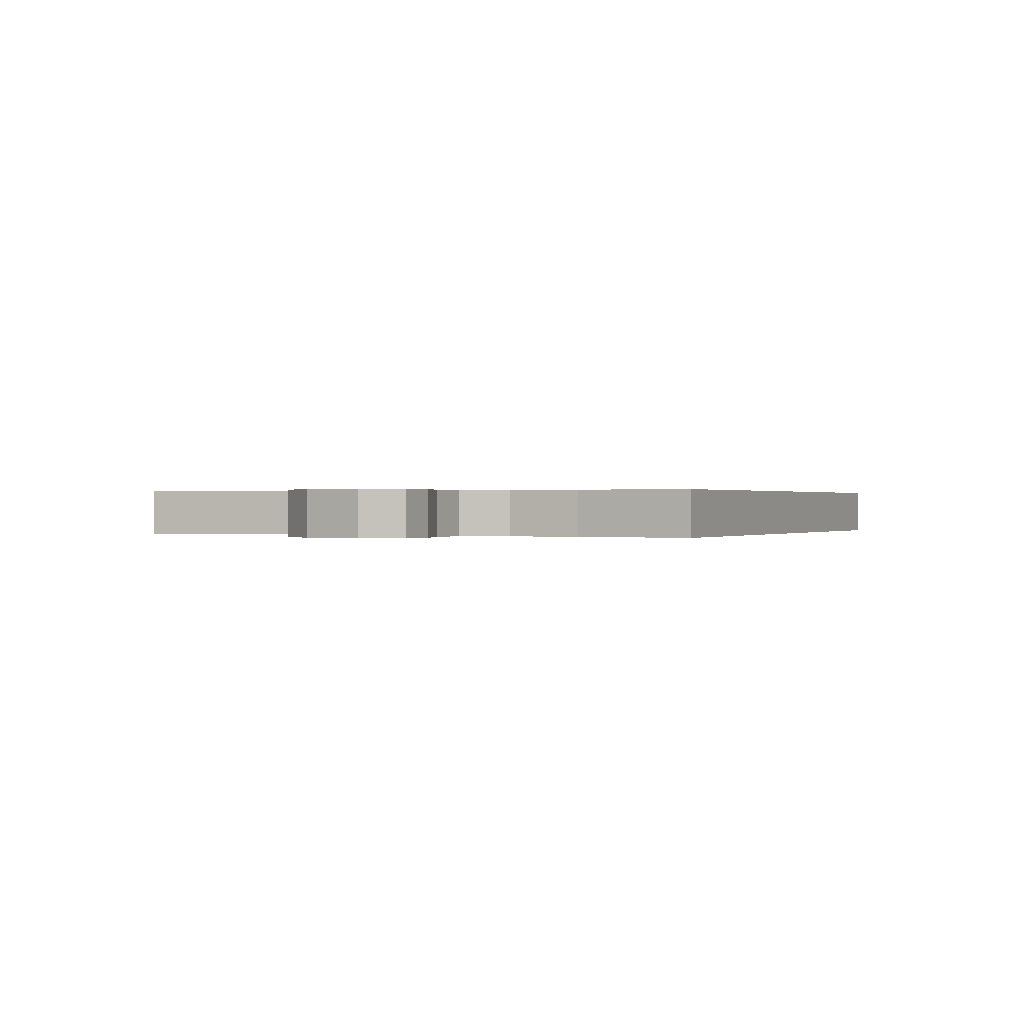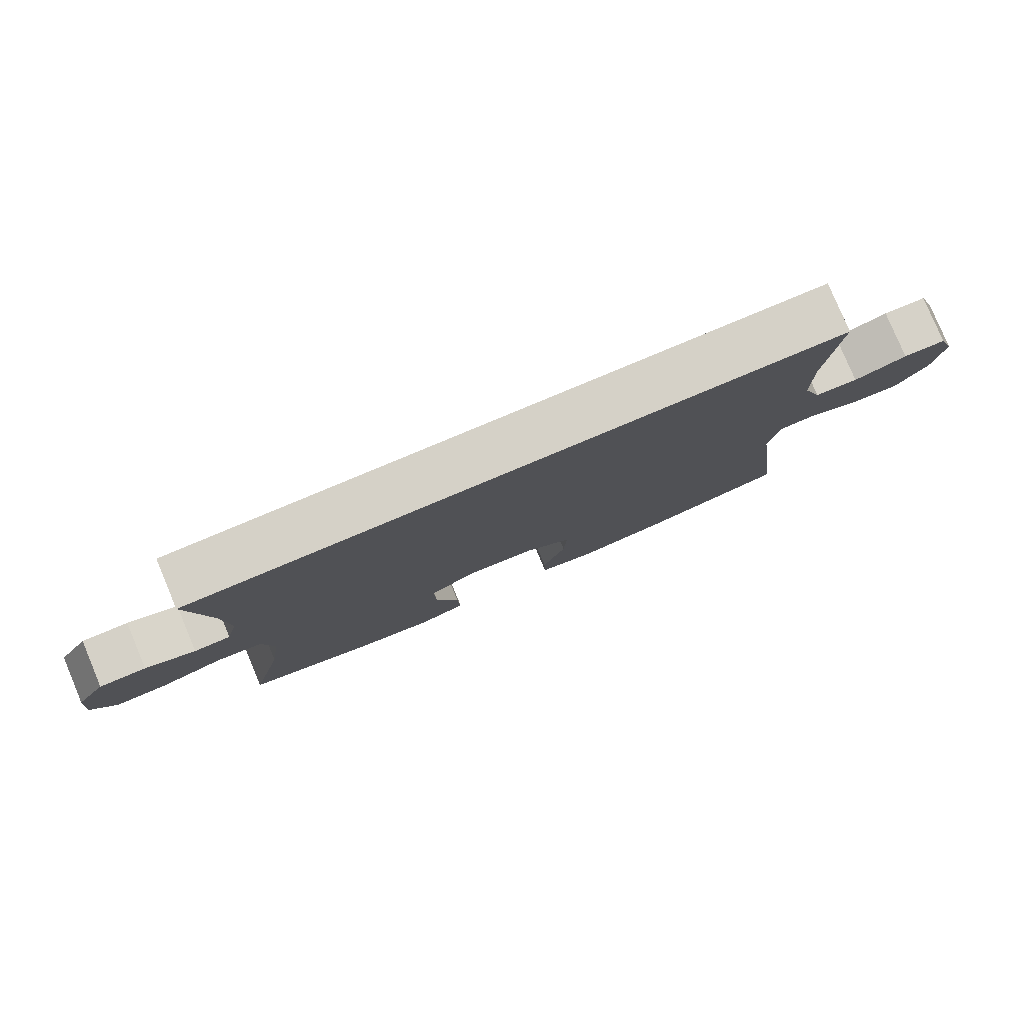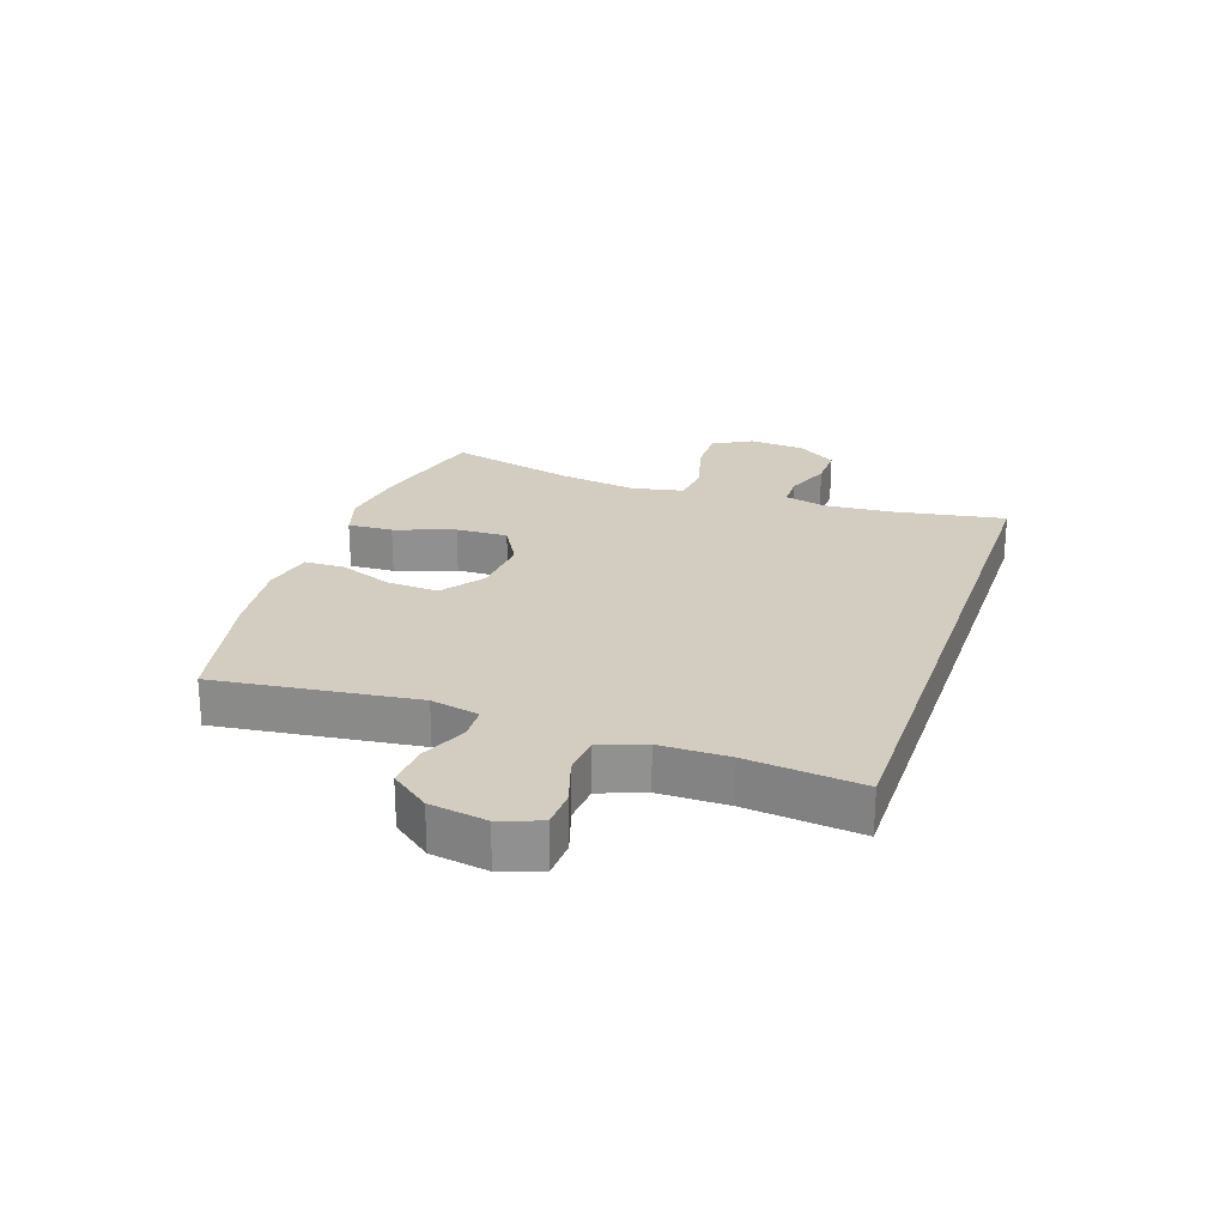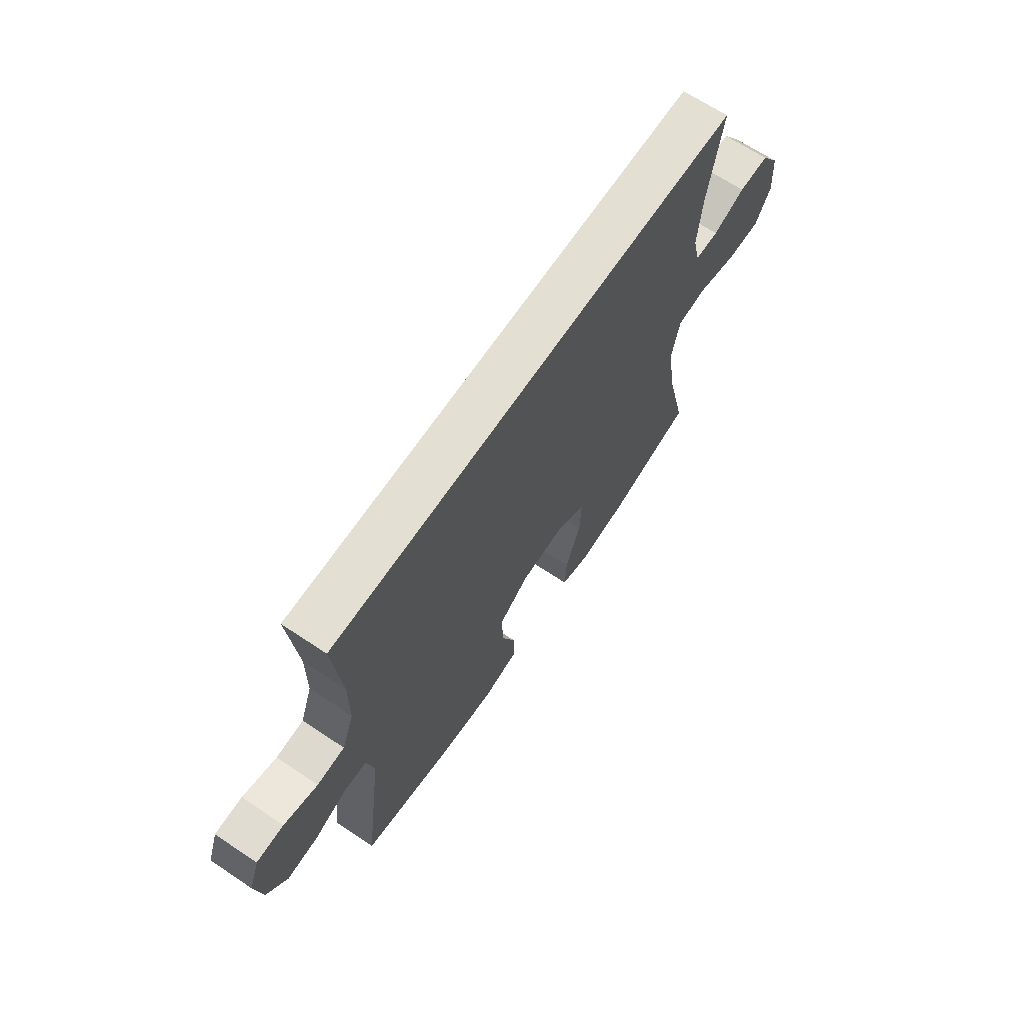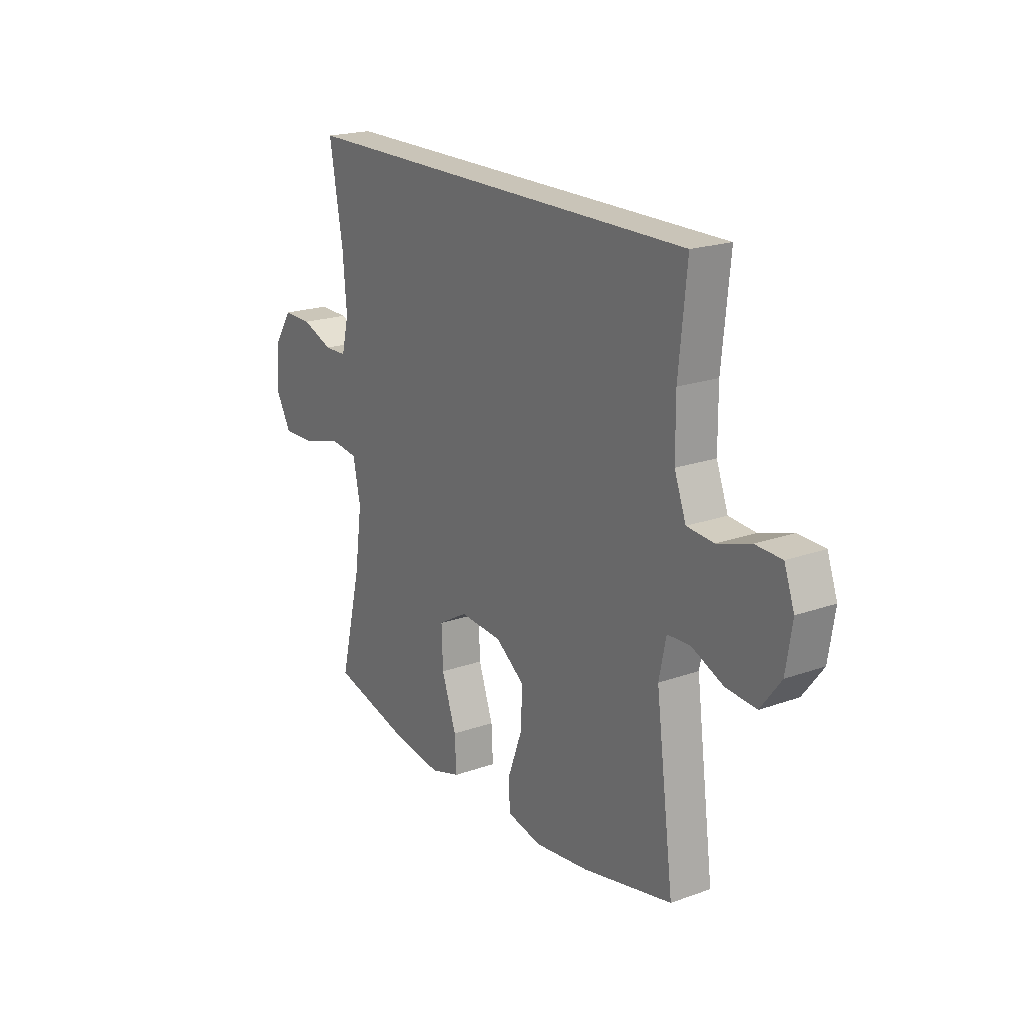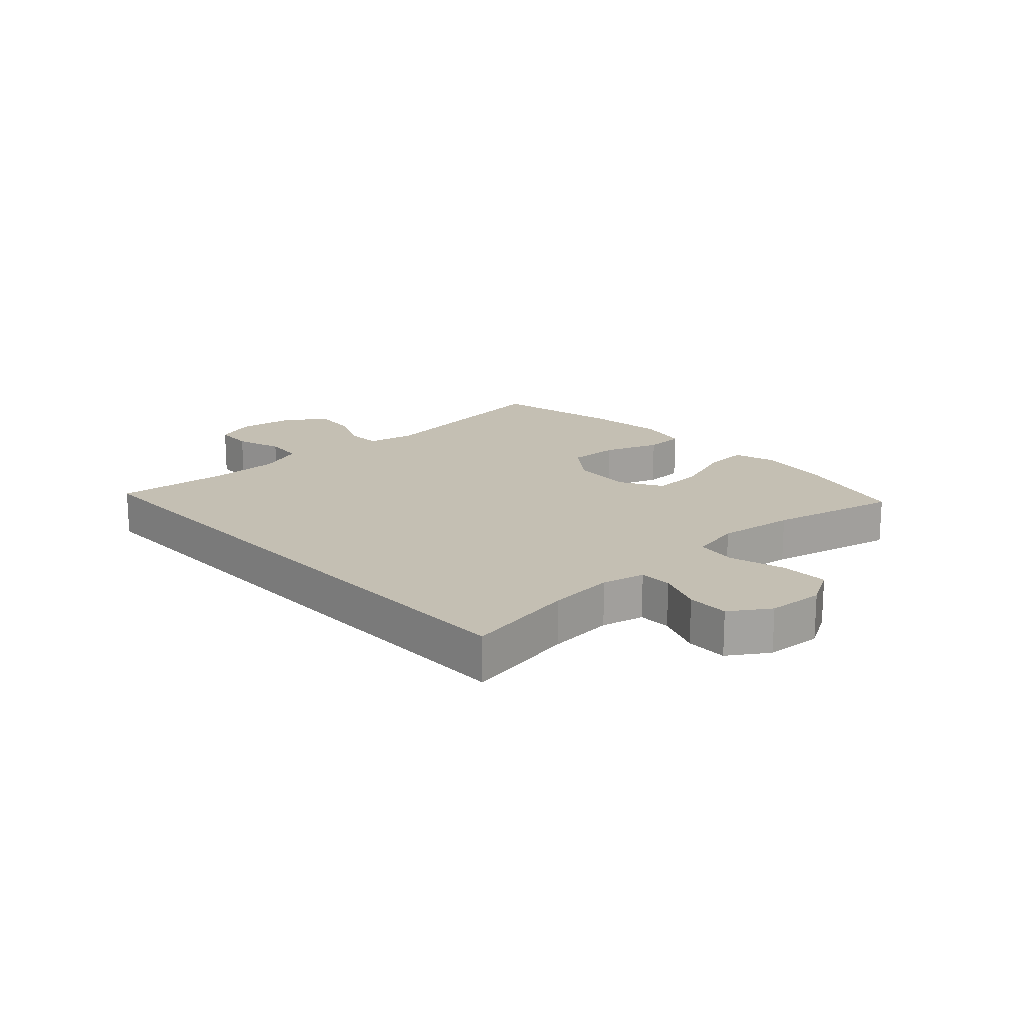
<metadata>
{"format":"obj","ext":"obj","renderer":"f3d","projection":"perspective","resolution":1024,"background":"white","views":[{"elev":0.2,"azim":-64.9,"up":"+Y"},{"elev":79.6,"azim":157.2,"up":"+Z"},{"elev":24.3,"azim":-71.1,"up":"+Y"},{"elev":66.9,"azim":-56.2,"up":"+Z"},{"elev":20.1,"azim":-123.2,"up":"+Z"},{"elev":17.7,"azim":47.1,"up":"+Y"}]}
</metadata>
<code>
o path48
v -0.2695 0.0375 -0.5478
v -0.1363 0.0375 -0.5637
v -0.05059 0.0375 -0.545
v -0.04861 0.0375 -0.4766
v -0.08352 0.0375 -0.3821
v -0.08773 0.0375 -0.2943
v -0.0158 0.0375 -0.2417
v 0.08911 0.0375 -0.234
v 0.1617 0.0375 -0.2758
v 0.1583 0.0375 -0.3648
v 0.1222 0.0375 -0.468
v 0.118 0.0375 -0.5454
v 0.1912 0.0375 -0.5678
v 0.3091 0.0375 -0.5515
v 0.5089 0.0375 -0.4997
v 0.4555 0.0375 -0.2797
v 0.437 0.0375 -0.1473
v 0.4552 0.0375 -0.05908
v 0.5258 0.0375 -0.05022
v 0.6212 0.0375 -0.07779
v 0.703 0.0375 -0.07927
v 0.7404 0.0375 -0.0124
v 0.7331 0.0375 0.08414
v 0.6883 0.0375 0.1514
v 0.6164 0.0375 0.1502
v 0.5397 0.0375 0.1203
v 0.4835 0.0375 0.1213
v 0.4659 0.0375 0.1948
v 0.4754 0.0375 0.3094
v 0.5089 0.0375 0.502
v -0.493 0.0375 0.502
v -0.473 0.0375 0.3042
v -0.4737 0.0375 0.1856
v -0.5026 0.0375 0.1078
v -0.5691 0.0375 0.1025
v -0.6504 0.0375 0.1283
v -0.7159 0.0375 0.1258
v -0.7409 0.0375 0.05548
v -0.7255 0.0375 -0.04259
v -0.6756 0.0375 -0.1083
v -0.6007 0.0375 -0.1023
v -0.5224 0.0375 -0.06837
v -0.4657 0.0375 -0.0708
v -0.4483 0.0375 -0.1542
v -0.493 0.0375 -0.4997
v -0.2695 -0.0375 -0.5478
v -0.1363 -0.0375 -0.5637
v -0.05059 -0.0375 -0.545
v -0.04861 -0.0375 -0.4766
v -0.08352 -0.0375 -0.3821
v -0.08773 -0.0375 -0.2943
v -0.0158 -0.0375 -0.2417
v 0.08911 -0.0375 -0.234
v 0.1617 -0.0375 -0.2758
v 0.1583 -0.0375 -0.3648
v 0.1222 -0.0375 -0.468
v 0.118 -0.0375 -0.5454
v 0.1912 -0.0375 -0.5678
v 0.3091 -0.0375 -0.5515
v 0.5089 -0.0375 -0.4997
v 0.4555 -0.0375 -0.2797
v 0.437 -0.0375 -0.1473
v 0.4552 -0.0375 -0.05908
v 0.5258 -0.0375 -0.05022
v 0.6212 -0.0375 -0.07779
v 0.703 -0.0375 -0.07927
v 0.7404 -0.0375 -0.0124
v 0.7331 -0.0375 0.08414
v 0.6883 -0.0375 0.1514
v 0.6164 -0.0375 0.1502
v 0.5397 -0.0375 0.1203
v 0.4835 -0.0375 0.1213
v 0.4659 -0.0375 0.1948
v 0.4754 -0.0375 0.3094
v 0.5089 -0.0375 0.502
v -0.493 -0.0375 0.502
v -0.473 -0.0375 0.3042
v -0.4737 -0.0375 0.1856
v -0.5026 -0.0375 0.1078
v -0.5691 -0.0375 0.1025
v -0.6504 -0.0375 0.1283
v -0.7159 -0.0375 0.1258
v -0.7409 -0.0375 0.05548
v -0.7255 -0.0375 -0.04259
v -0.6756 -0.0375 -0.1083
v -0.6007 -0.0375 -0.1023
v -0.5224 -0.0375 -0.06837
v -0.4657 -0.0375 -0.0708
v -0.4483 -0.0375 -0.1542
v -0.493 -0.0375 -0.4997
v 0.5089 0.0375 0.502
v 0.5089 0.0375 0.502
v -0.493 0.0375 0.502
v -0.493 0.0375 0.502
v 0.4754 0.0375 0.3094
v -0.473 0.0375 0.3042
v 0.4659 0.0375 0.1948
v -0.4737 0.0375 0.1856
v 0.4835 0.0375 0.1213
v 0.4835 0.0375 0.1213
v -0.5026 0.0375 0.1078
v -0.5026 0.0375 0.1078
v 0.7331 0.0375 0.08414
v 0.6883 0.0375 0.1514
v 0.6164 0.0375 0.1502
v 0.5397 0.0375 0.1203
v -0.5691 0.0375 0.1025
v -0.6504 0.0375 0.1283
v -0.7159 0.0375 0.1258
v -0.7159 0.0375 0.1258
v -0.7409 0.0375 0.05548
v 0.7404 0.0375 -0.0124
v -0.7255 0.0375 -0.04259
v 0.703 0.0375 -0.07927
v 0.703 0.0375 -0.07927
v -0.6756 0.0375 -0.1083
v 0.6212 0.0375 -0.07779
v 0.5258 0.0375 -0.05022
v 0.4552 0.0375 -0.05908
v 0.4552 0.0375 -0.05908
v 0.437 0.0375 -0.1473
v -0.5224 0.0375 -0.06837
v -0.4657 0.0375 -0.0708
v -0.4657 0.0375 -0.0708
v -0.6007 0.0375 -0.1023
v -0.4483 0.0375 -0.1542
v 0.4555 0.0375 -0.2797
v -0.0158 0.0375 -0.2417
v 0.08911 0.0375 -0.234
v 0.1617 0.0375 -0.2758
v 0.1617 0.0375 -0.2758
v -0.08773 0.0375 -0.2943
v 0.1583 0.0375 -0.3648
v -0.08352 0.0375 -0.3821
v 0.1222 0.0375 -0.468
v -0.04861 0.0375 -0.4766
v 0.5089 0.0375 -0.4997
v 0.5089 0.0375 -0.4997
v 0.118 0.0375 -0.5454
v 0.118 0.0375 -0.5454
v -0.493 0.0375 -0.4997
v -0.493 0.0375 -0.4997
v -0.05059 0.0375 -0.545
v -0.05059 0.0375 -0.545
v -0.2695 0.0375 -0.5478
v 0.3091 0.0375 -0.5515
v -0.1363 0.0375 -0.5637
v 0.1912 0.0375 -0.5678
v 0.5089 -0.0375 0.502
v 0.5089 -0.0375 0.502
v -0.493 -0.0375 0.502
v -0.493 -0.0375 0.502
v 0.4754 -0.0375 0.3094
v -0.473 -0.0375 0.3042
v 0.4659 -0.0375 0.1948
v -0.4737 -0.0375 0.1856
v 0.4835 -0.0375 0.1213
v 0.4835 -0.0375 0.1213
v -0.5026 -0.0375 0.1078
v -0.5026 -0.0375 0.1078
v 0.7331 -0.0375 0.08414
v 0.6883 -0.0375 0.1514
v 0.6164 -0.0375 0.1502
v 0.5397 -0.0375 0.1203
v -0.5691 -0.0375 0.1025
v -0.6504 -0.0375 0.1283
v -0.7159 -0.0375 0.1258
v -0.7159 -0.0375 0.1258
v -0.7409 -0.0375 0.05548
v 0.7404 -0.0375 -0.0124
v -0.7255 -0.0375 -0.04259
v 0.703 -0.0375 -0.07927
v 0.703 -0.0375 -0.07927
v -0.6756 -0.0375 -0.1083
v 0.6212 -0.0375 -0.07779
v 0.5258 -0.0375 -0.05022
v 0.4552 -0.0375 -0.05908
v 0.4552 -0.0375 -0.05908
v 0.437 -0.0375 -0.1473
v -0.5224 -0.0375 -0.06837
v -0.4657 -0.0375 -0.0708
v -0.4657 -0.0375 -0.0708
v -0.6007 -0.0375 -0.1023
v -0.4483 -0.0375 -0.1542
v 0.4555 -0.0375 -0.2797
v -0.0158 -0.0375 -0.2417
v 0.08911 -0.0375 -0.234
v 0.1617 -0.0375 -0.2758
v 0.1617 -0.0375 -0.2758
v -0.08773 -0.0375 -0.2943
v 0.1583 -0.0375 -0.3648
v -0.08352 -0.0375 -0.3821
v 0.1222 -0.0375 -0.468
v -0.04861 -0.0375 -0.4766
v 0.5089 -0.0375 -0.4997
v 0.5089 -0.0375 -0.4997
v 0.118 -0.0375 -0.5454
v 0.118 -0.0375 -0.5454
v -0.493 -0.0375 -0.4997
v -0.493 -0.0375 -0.4997
v -0.05059 -0.0375 -0.545
v -0.05059 -0.0375 -0.545
v -0.2695 -0.0375 -0.5478
v 0.3091 -0.0375 -0.5515
v -0.1363 -0.0375 -0.5637
v 0.1912 -0.0375 -0.5678
f 193 204 191
f 181 186 156
f 187 177 157
f 191 185 188
f 151 153 149
f 161 175 170
f 171 165 169
f 186 155 156
f 156 155 154
f 188 185 179
f 157 176 164
f 169 165 166
f 192 190 203
f 192 205 194
f 155 187 157
f 197 206 193
f 163 161 162
f 157 177 176
f 181 156 159
f 164 175 163
f 175 164 176
f 205 192 203
f 204 193 206
f 165 180 159
f 183 165 171
f 169 166 167
f 194 205 201
f 185 204 195
f 203 190 184
f 181 159 180
f 174 183 171
f 203 184 199
f 170 175 172
f 184 190 181
f 180 165 183
f 154 155 153
f 190 186 181
f 154 153 151
f 163 175 161
f 177 187 179
f 188 179 187
f 185 191 204
f 187 155 186
f 92 94 152 150
f 29 30 75 74
f 31 32 77 76
f 28 29 74 73
f 32 33 78 77
f 100 28 73 158
f 33 102 160 78
f 23 24 69 68
f 24 25 70 69
f 25 26 71 70
f 35 36 81 80
f 36 110 168 81
f 37 38 83 82
f 26 27 72 71
f 34 35 80 79
f 22 23 68 67
f 38 39 84 83
f 115 22 67 173
f 39 40 85 84
f 20 21 66 65
f 19 20 65 64
f 120 19 64 178
f 17 18 63 62
f 42 124 182 87
f 41 42 87 86
f 40 41 86 85
f 43 44 89 88
f 16 17 62 61
f 7 8 53 52
f 8 131 189 53
f 6 7 52 51
f 9 10 55 54
f 5 6 51 50
f 10 11 56 55
f 4 5 50 49
f 138 16 61 196
f 11 140 198 56
f 44 142 200 89
f 144 4 49 202
f 45 1 46 90
f 14 15 60 59
f 2 3 48 47
f 1 2 47 46
f 13 14 59 58
f 12 13 58 57
f 135 133 146
f 123 98 128
f 129 99 119
f 133 130 127
f 93 91 95
f 103 112 117
f 113 111 107
f 128 98 97
f 98 96 97
f 130 121 127
f 99 106 118
f 111 108 107
f 134 145 132
f 134 136 147
f 97 99 129
f 139 135 148
f 105 104 103
f 99 118 119
f 123 101 98
f 106 105 117
f 117 118 106
f 147 145 134
f 146 148 135
f 107 101 122
f 125 113 107
f 111 109 108
f 136 143 147
f 127 137 146
f 145 126 132
f 123 122 101
f 116 113 125
f 145 141 126
f 112 114 117
f 126 123 132
f 122 125 107
f 96 95 97
f 132 123 128
f 96 93 95
f 105 103 117
f 119 121 129
f 130 129 121
f 127 146 133
f 129 128 97

</code>
